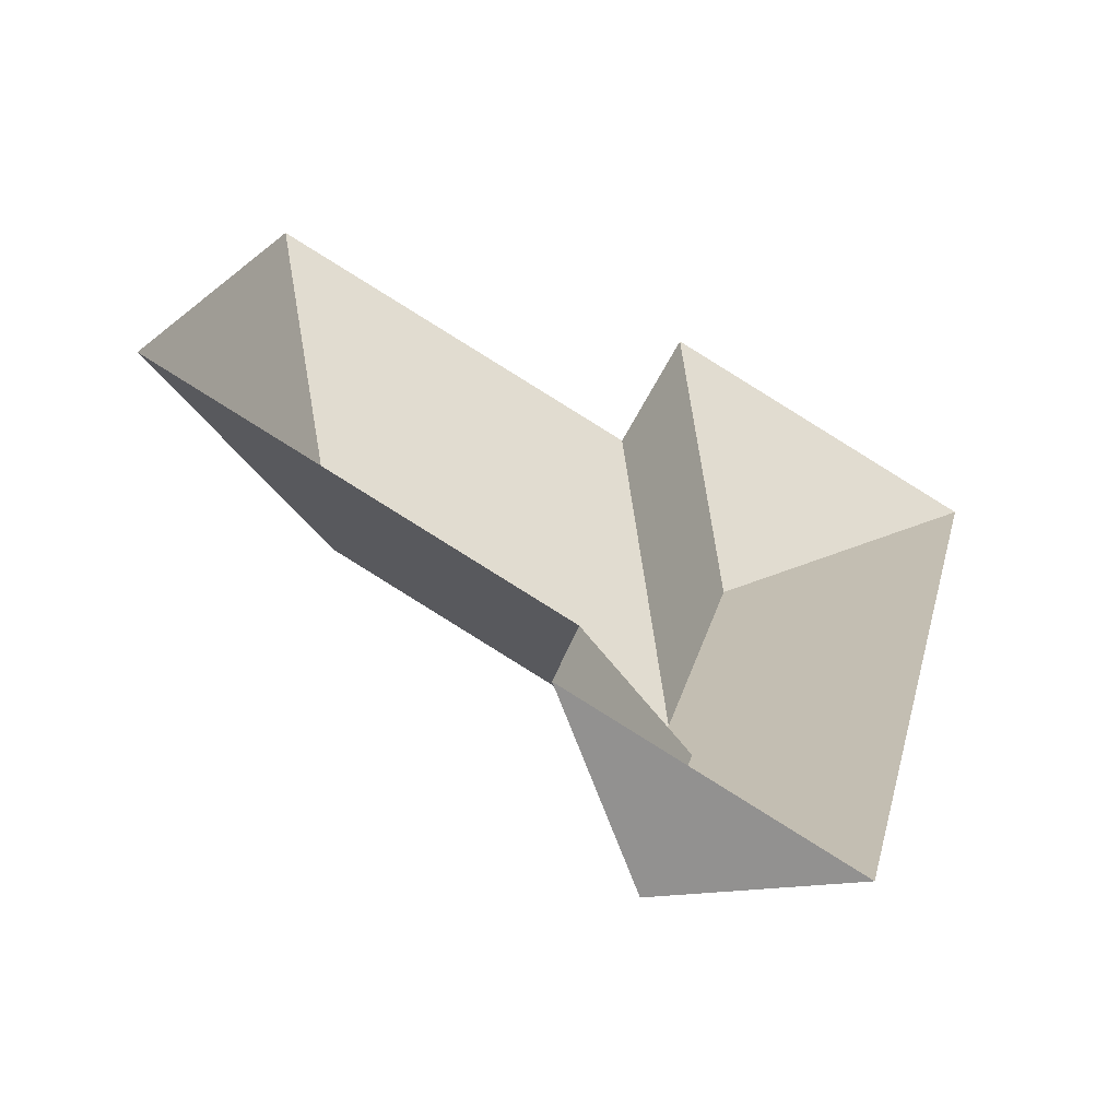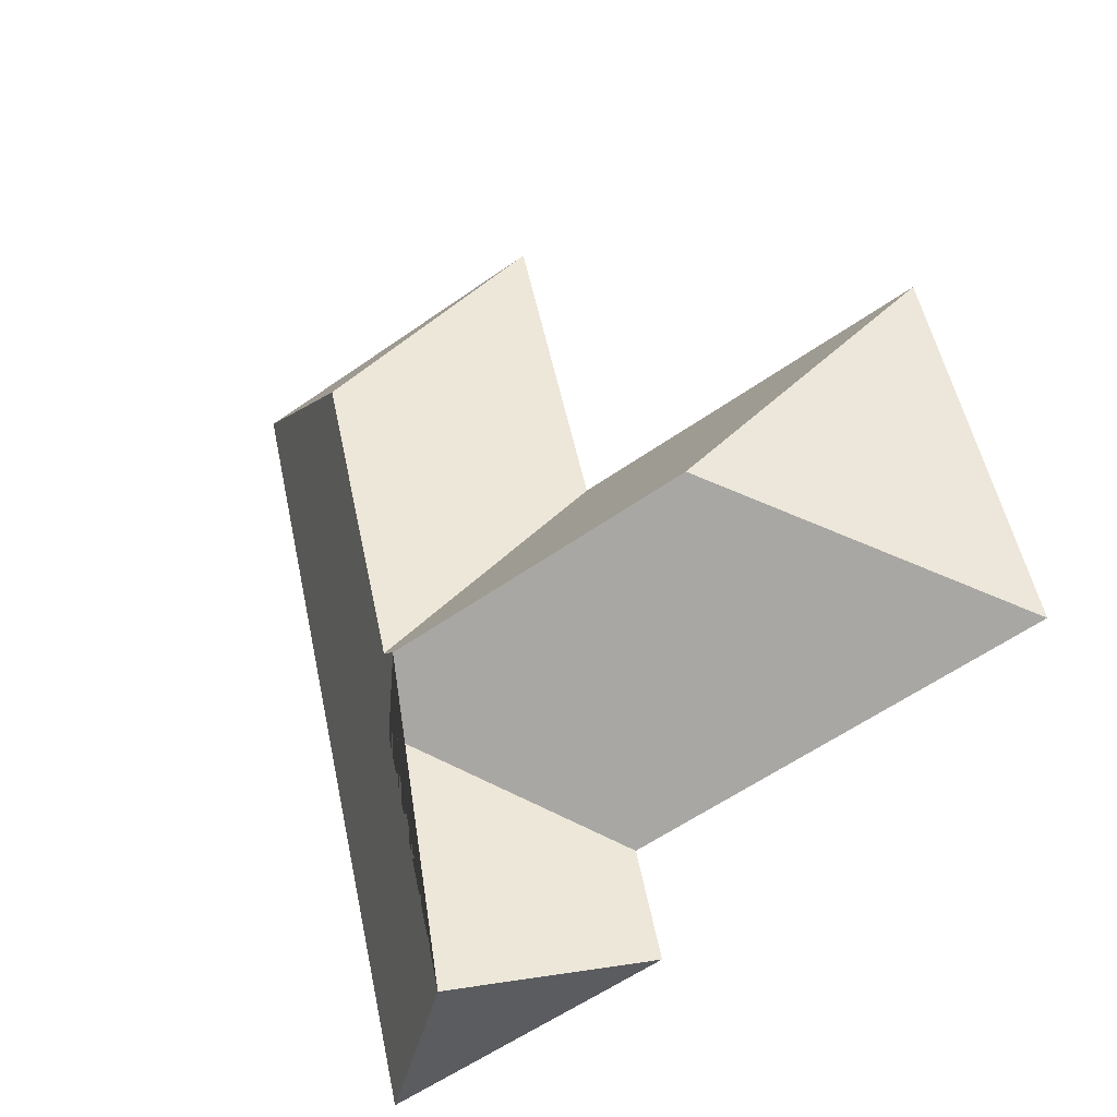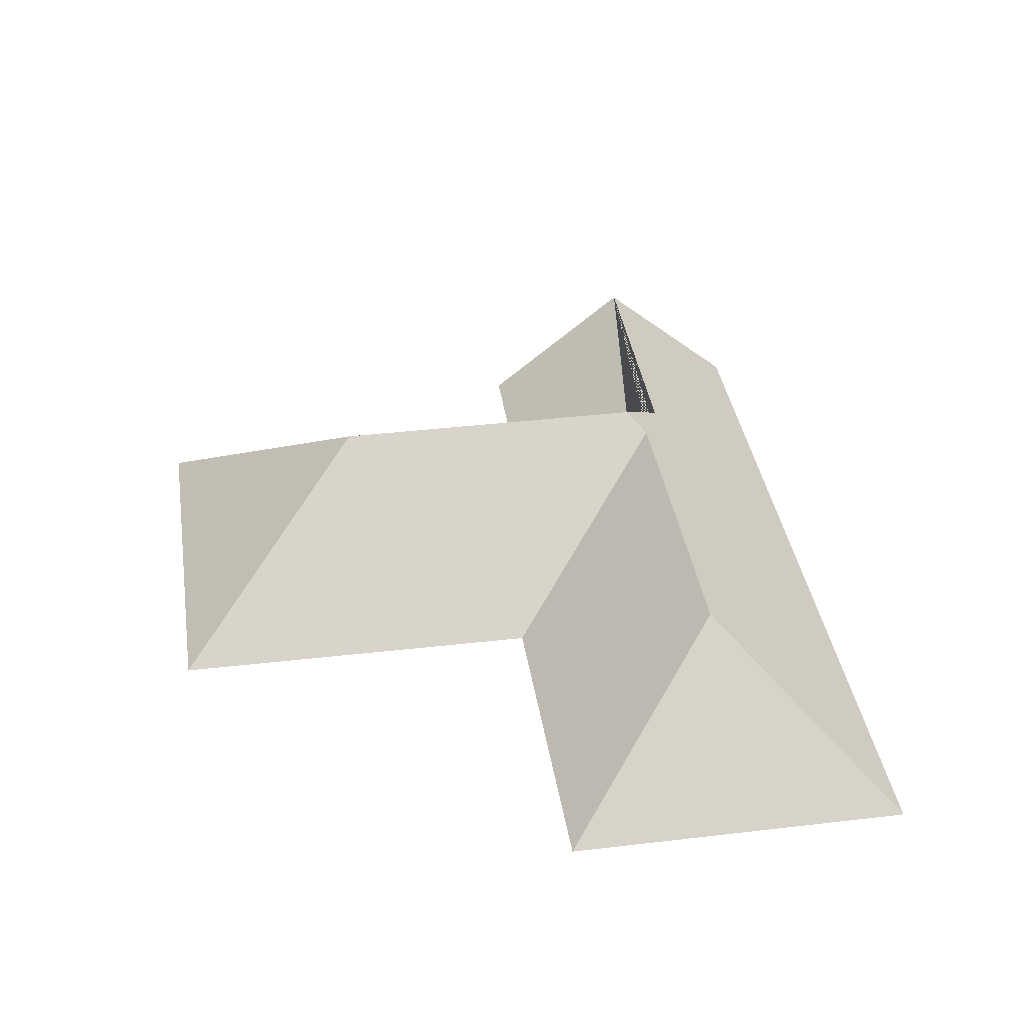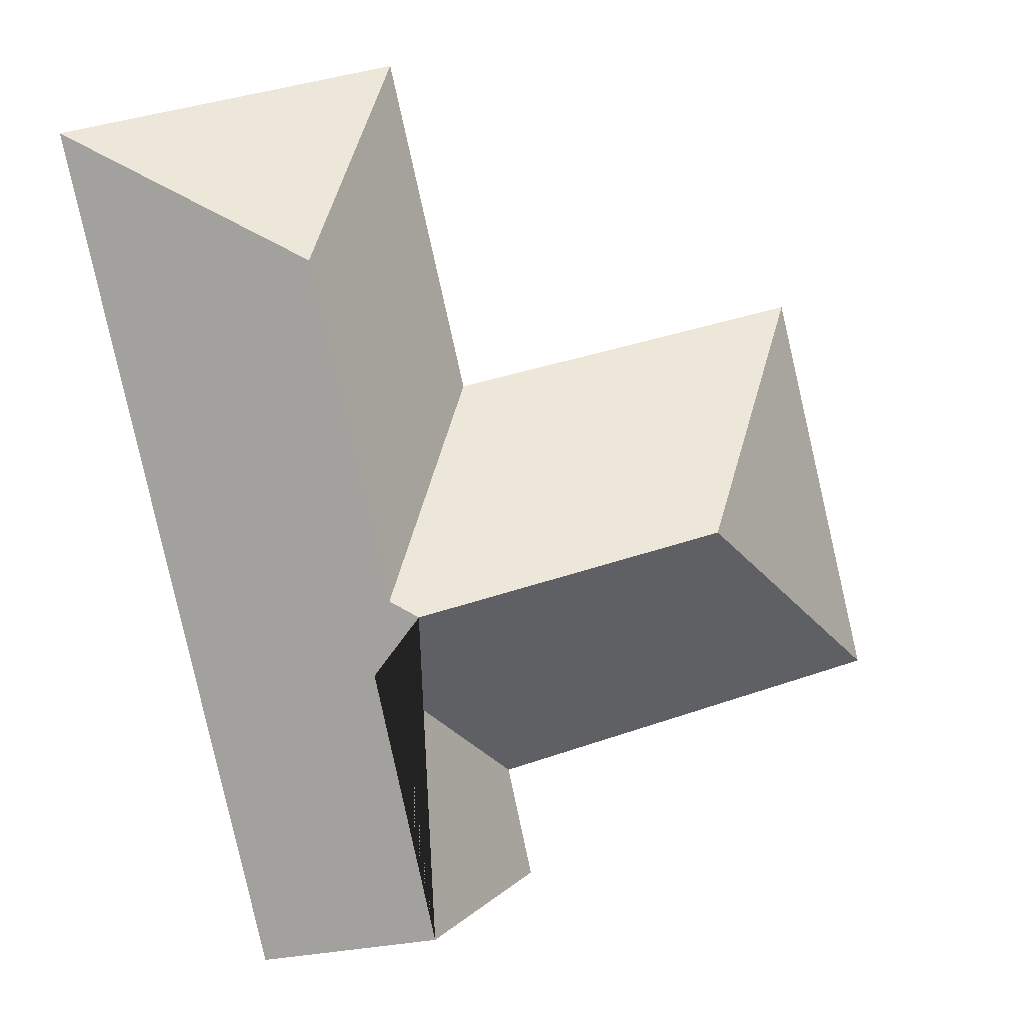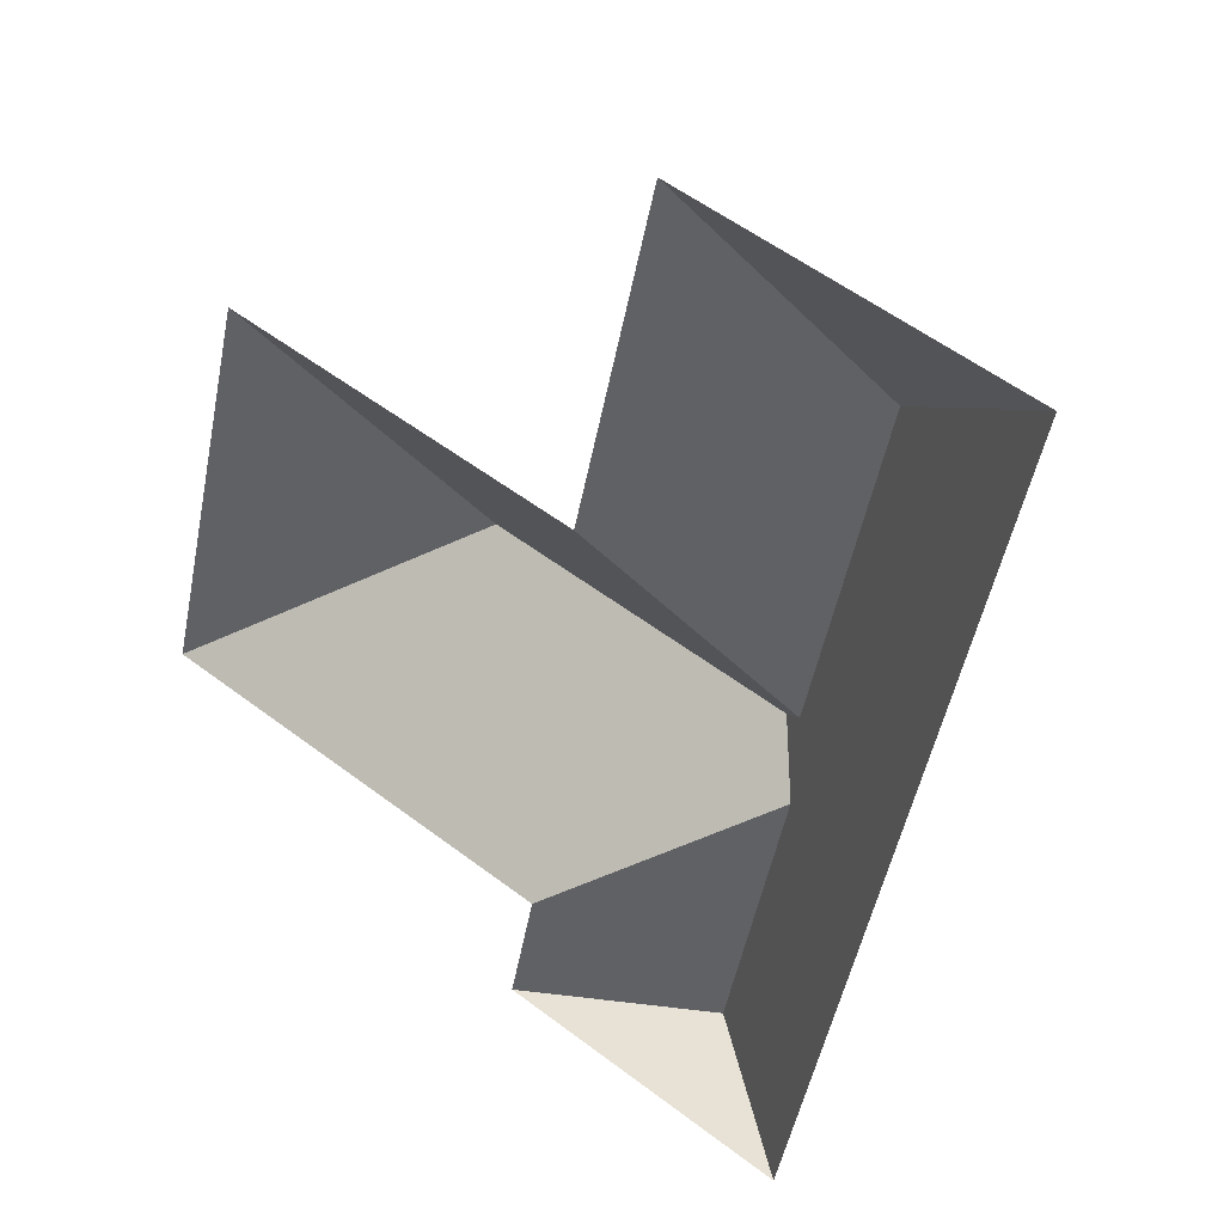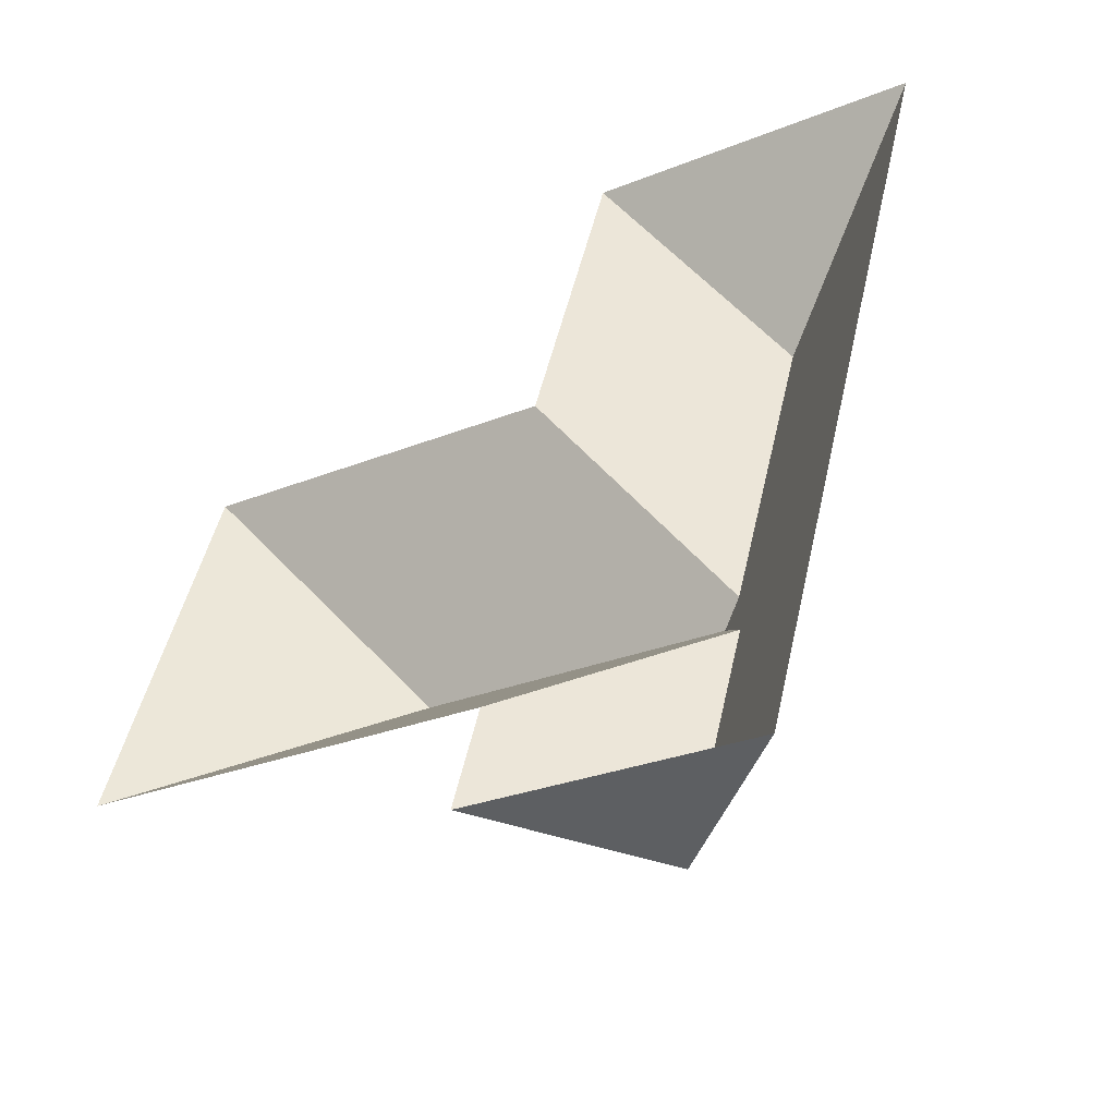
<metadata>
{"format":"obj","ext":"obj","renderer":"f3d","projection":"perspective","resolution":1024,"background":"white","views":[{"elev":-61.9,"azim":-28.9,"up":"+Z"},{"elev":-31.8,"azim":-145.2,"up":"+Z"},{"elev":37.2,"azim":5.1,"up":"+Y"},{"elev":1.9,"azim":159.5,"up":"+Z"},{"elev":32.5,"azim":36.7,"up":"+Z"},{"elev":-51.8,"azim":30.5,"up":"+Z"}]}
</metadata>
<code>
o BK39_500_013027_0014_roof
v 306.9 75 -408.3
v 247.1 127.5 -393.6
v 183.7 75 -378
v 18.08 75 -287.6
v 194.4 75 -331
v 273.8 128.4 -280.9
v 259.9 145 -255.8
v 124.3 144.8 -222.8
v 270.2 137.7 -249.4
v 215.8 75 -159.4
v 58.92 75 -121.5
v 304.3 137.9 -110
v 393.7 75 -55.3
v 249.5 75 -19.86
v 306.9 0 -408.3
v 183.7 0 -378
v 194.4 0 -331
v 18.08 0 -287.6
v 58.92 0 -121.5
v 215.8 0 -159.4
v 249.5 0 -19.86
v 393.7 0 -55.3
f 11 4 8
f 4 5 6 7 8
f 5 3 2 6
f 12 14 13
f 8 7 9 10 11
f 14 10 9 12
f 2 1 13 12 9 7 6
f 1 2 3

</code>
